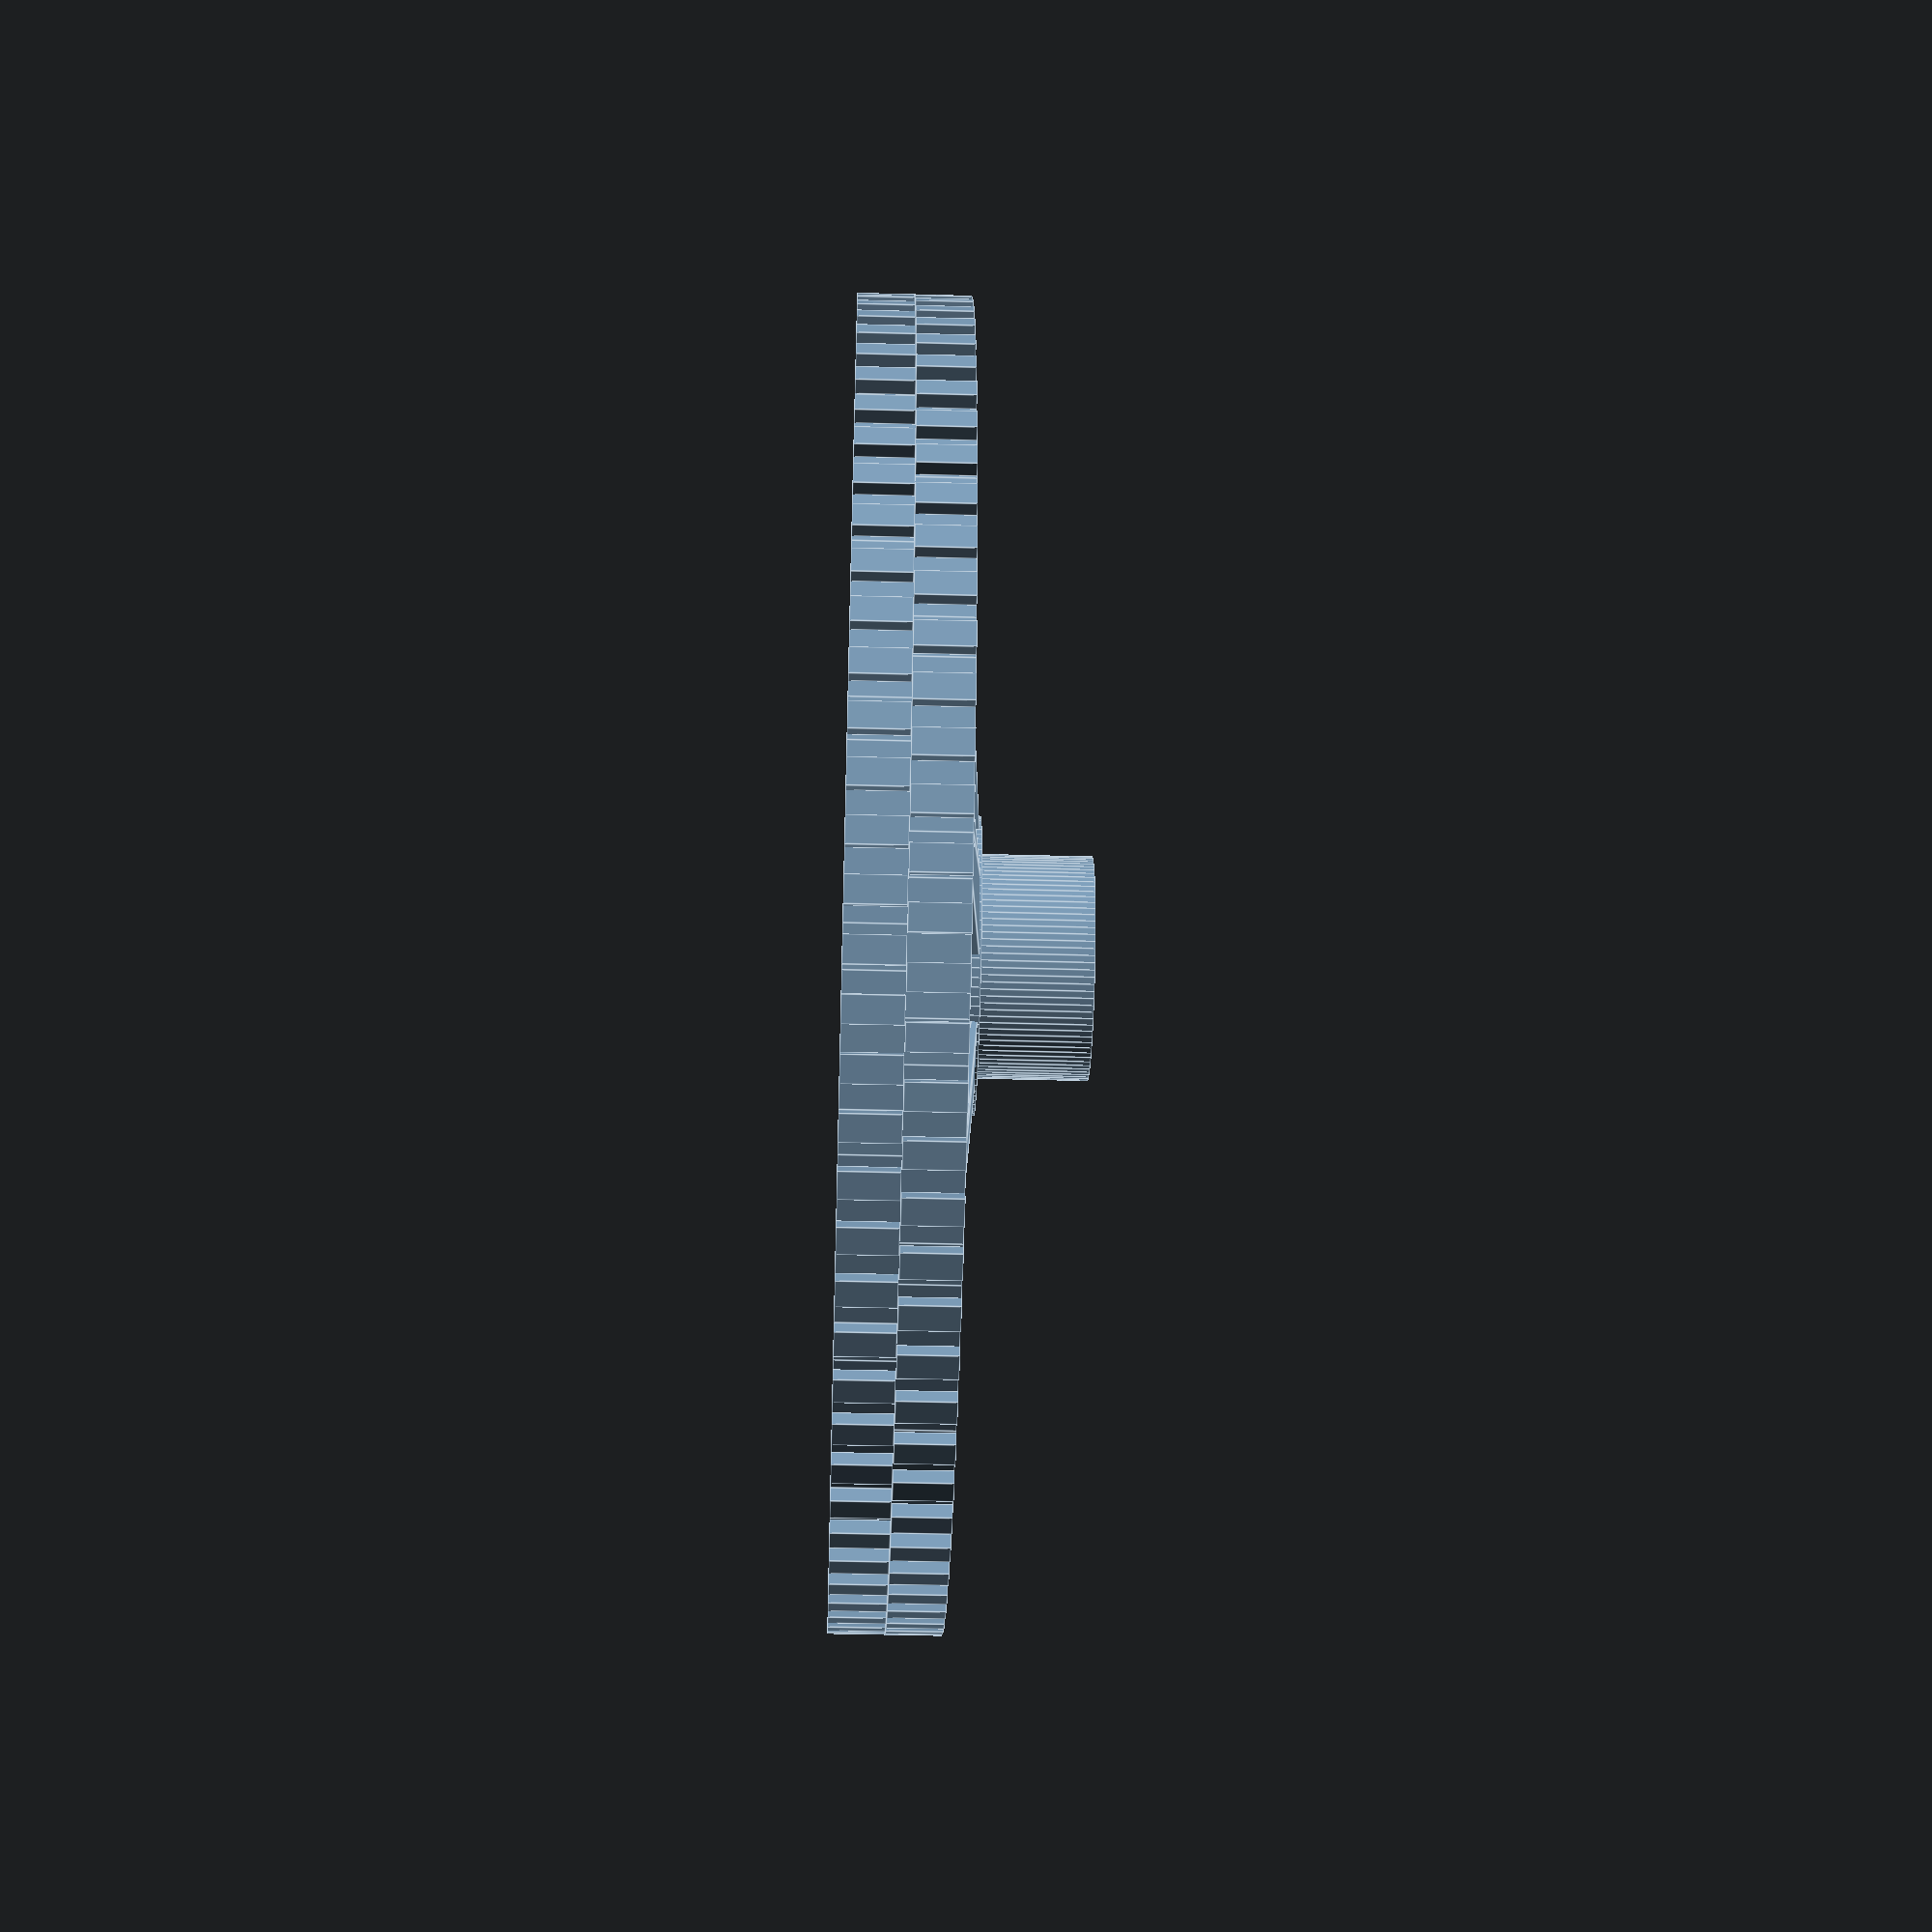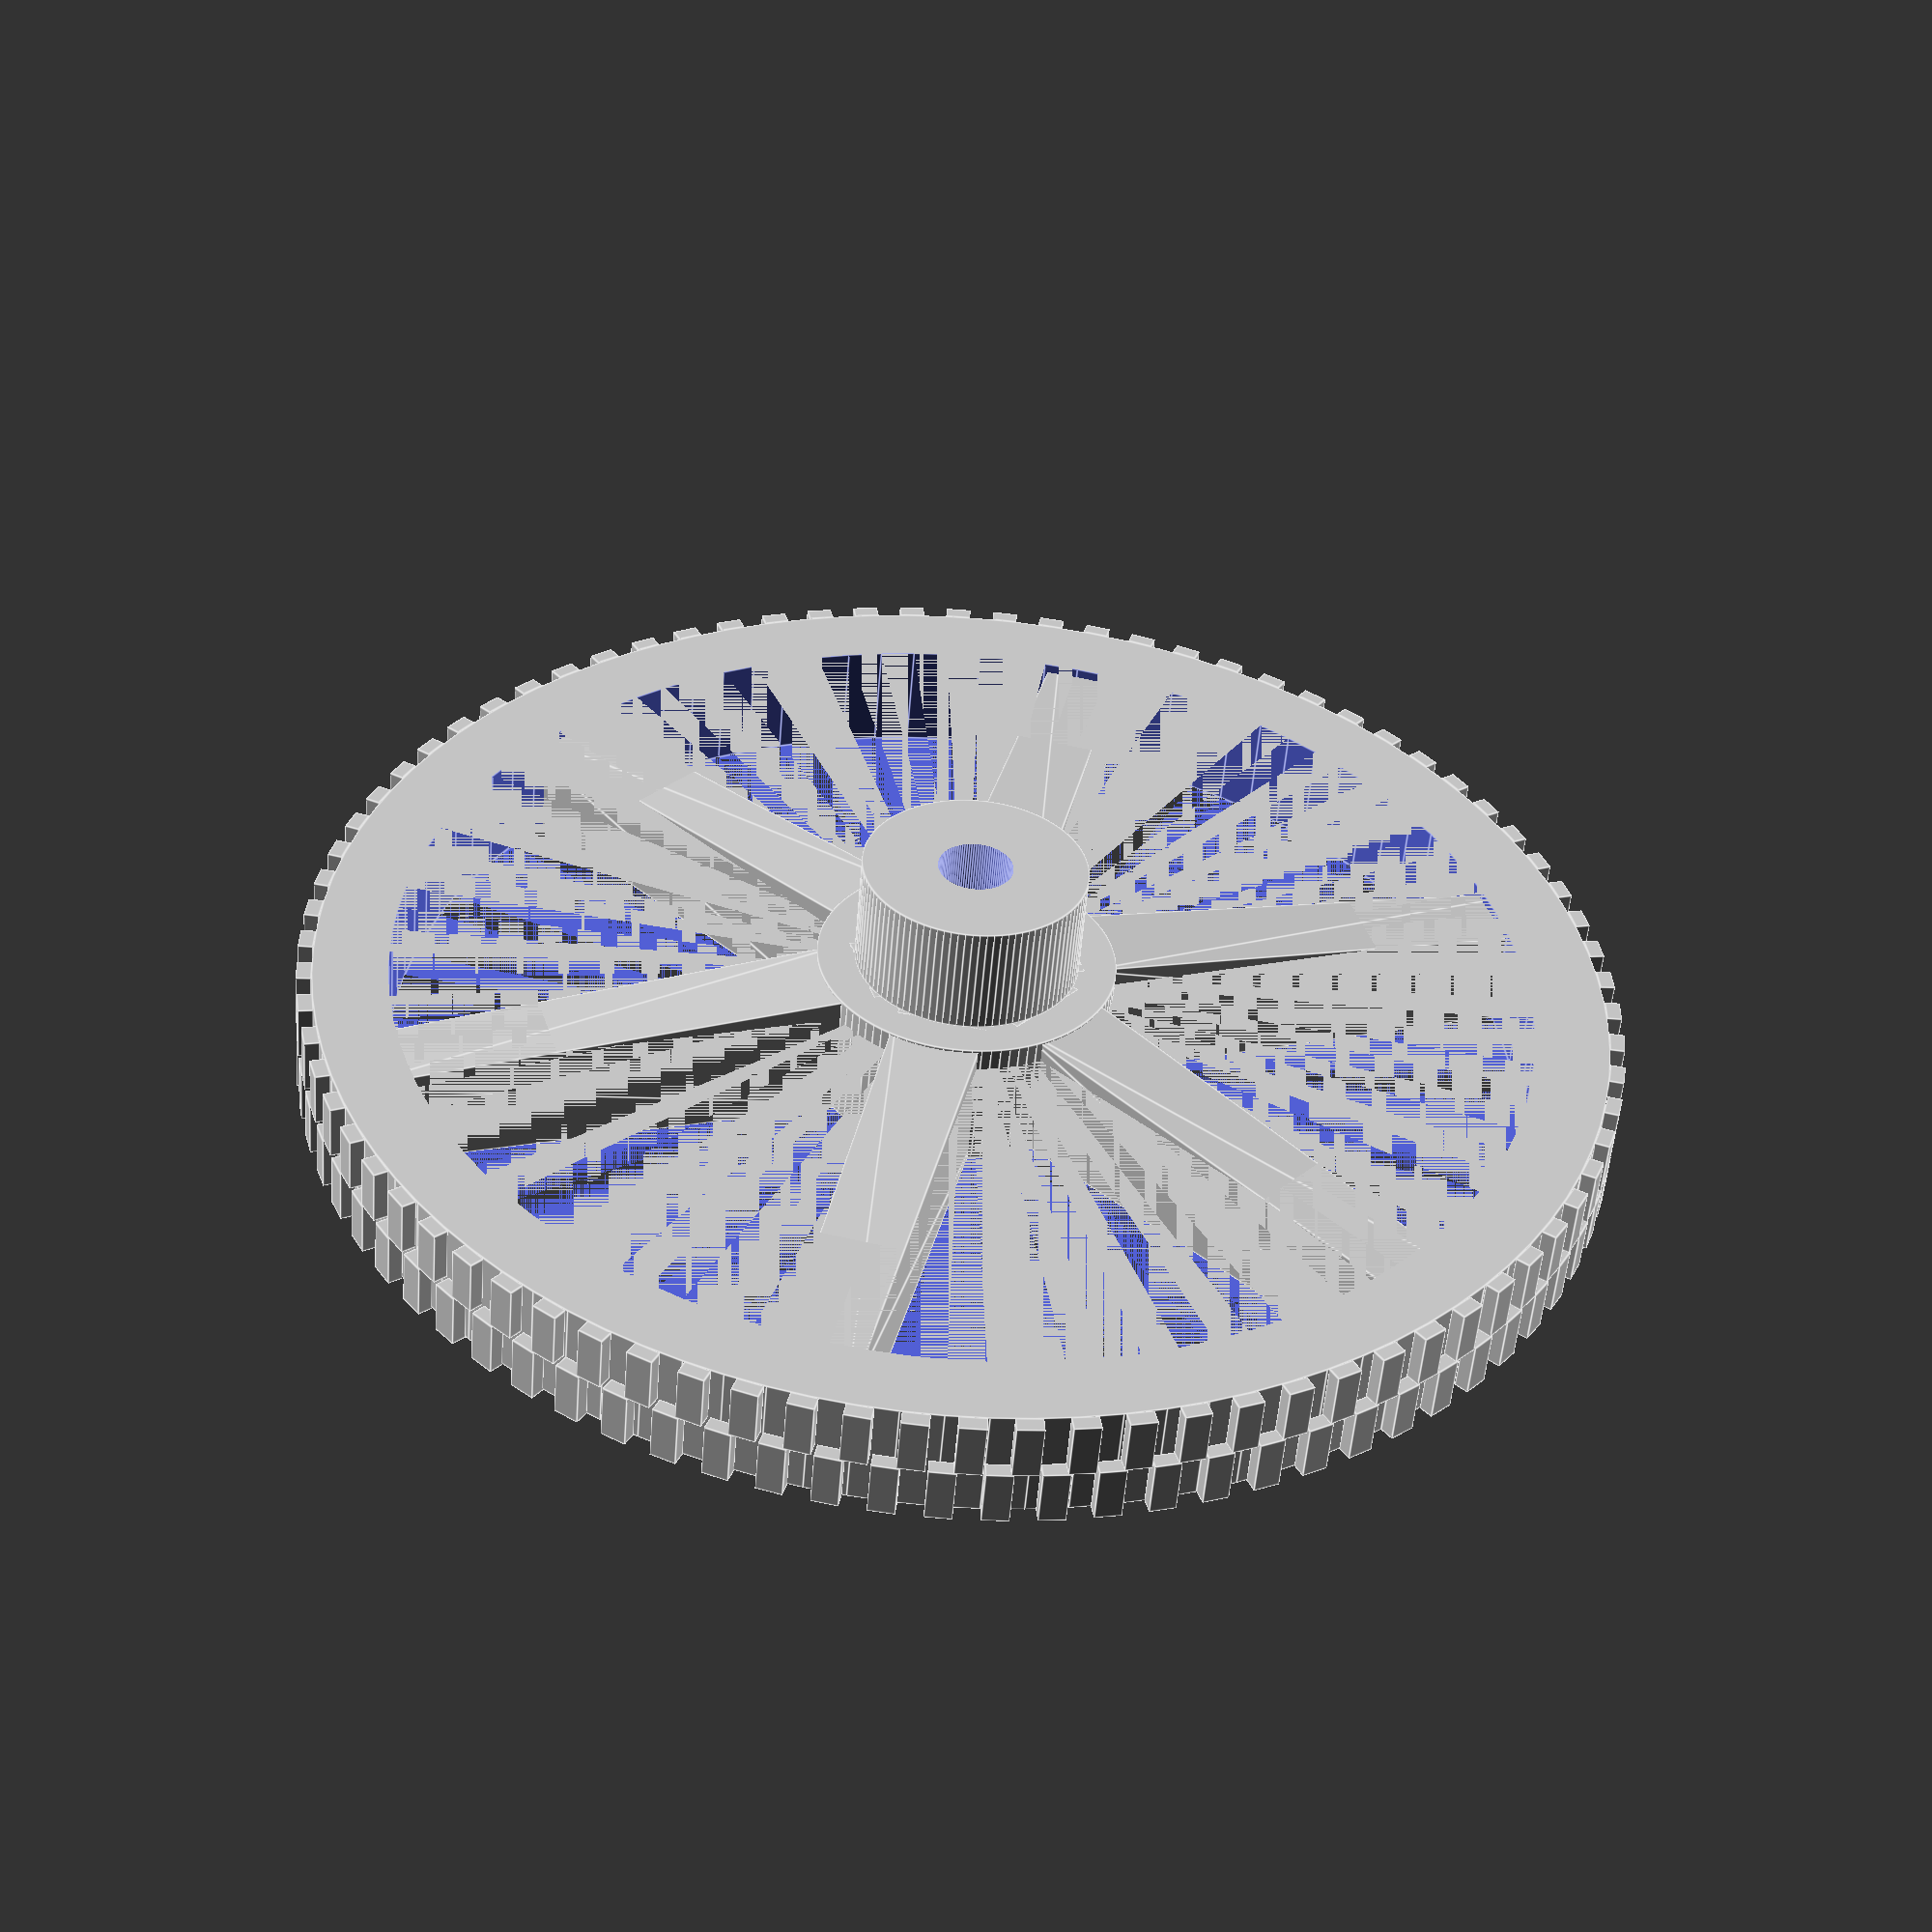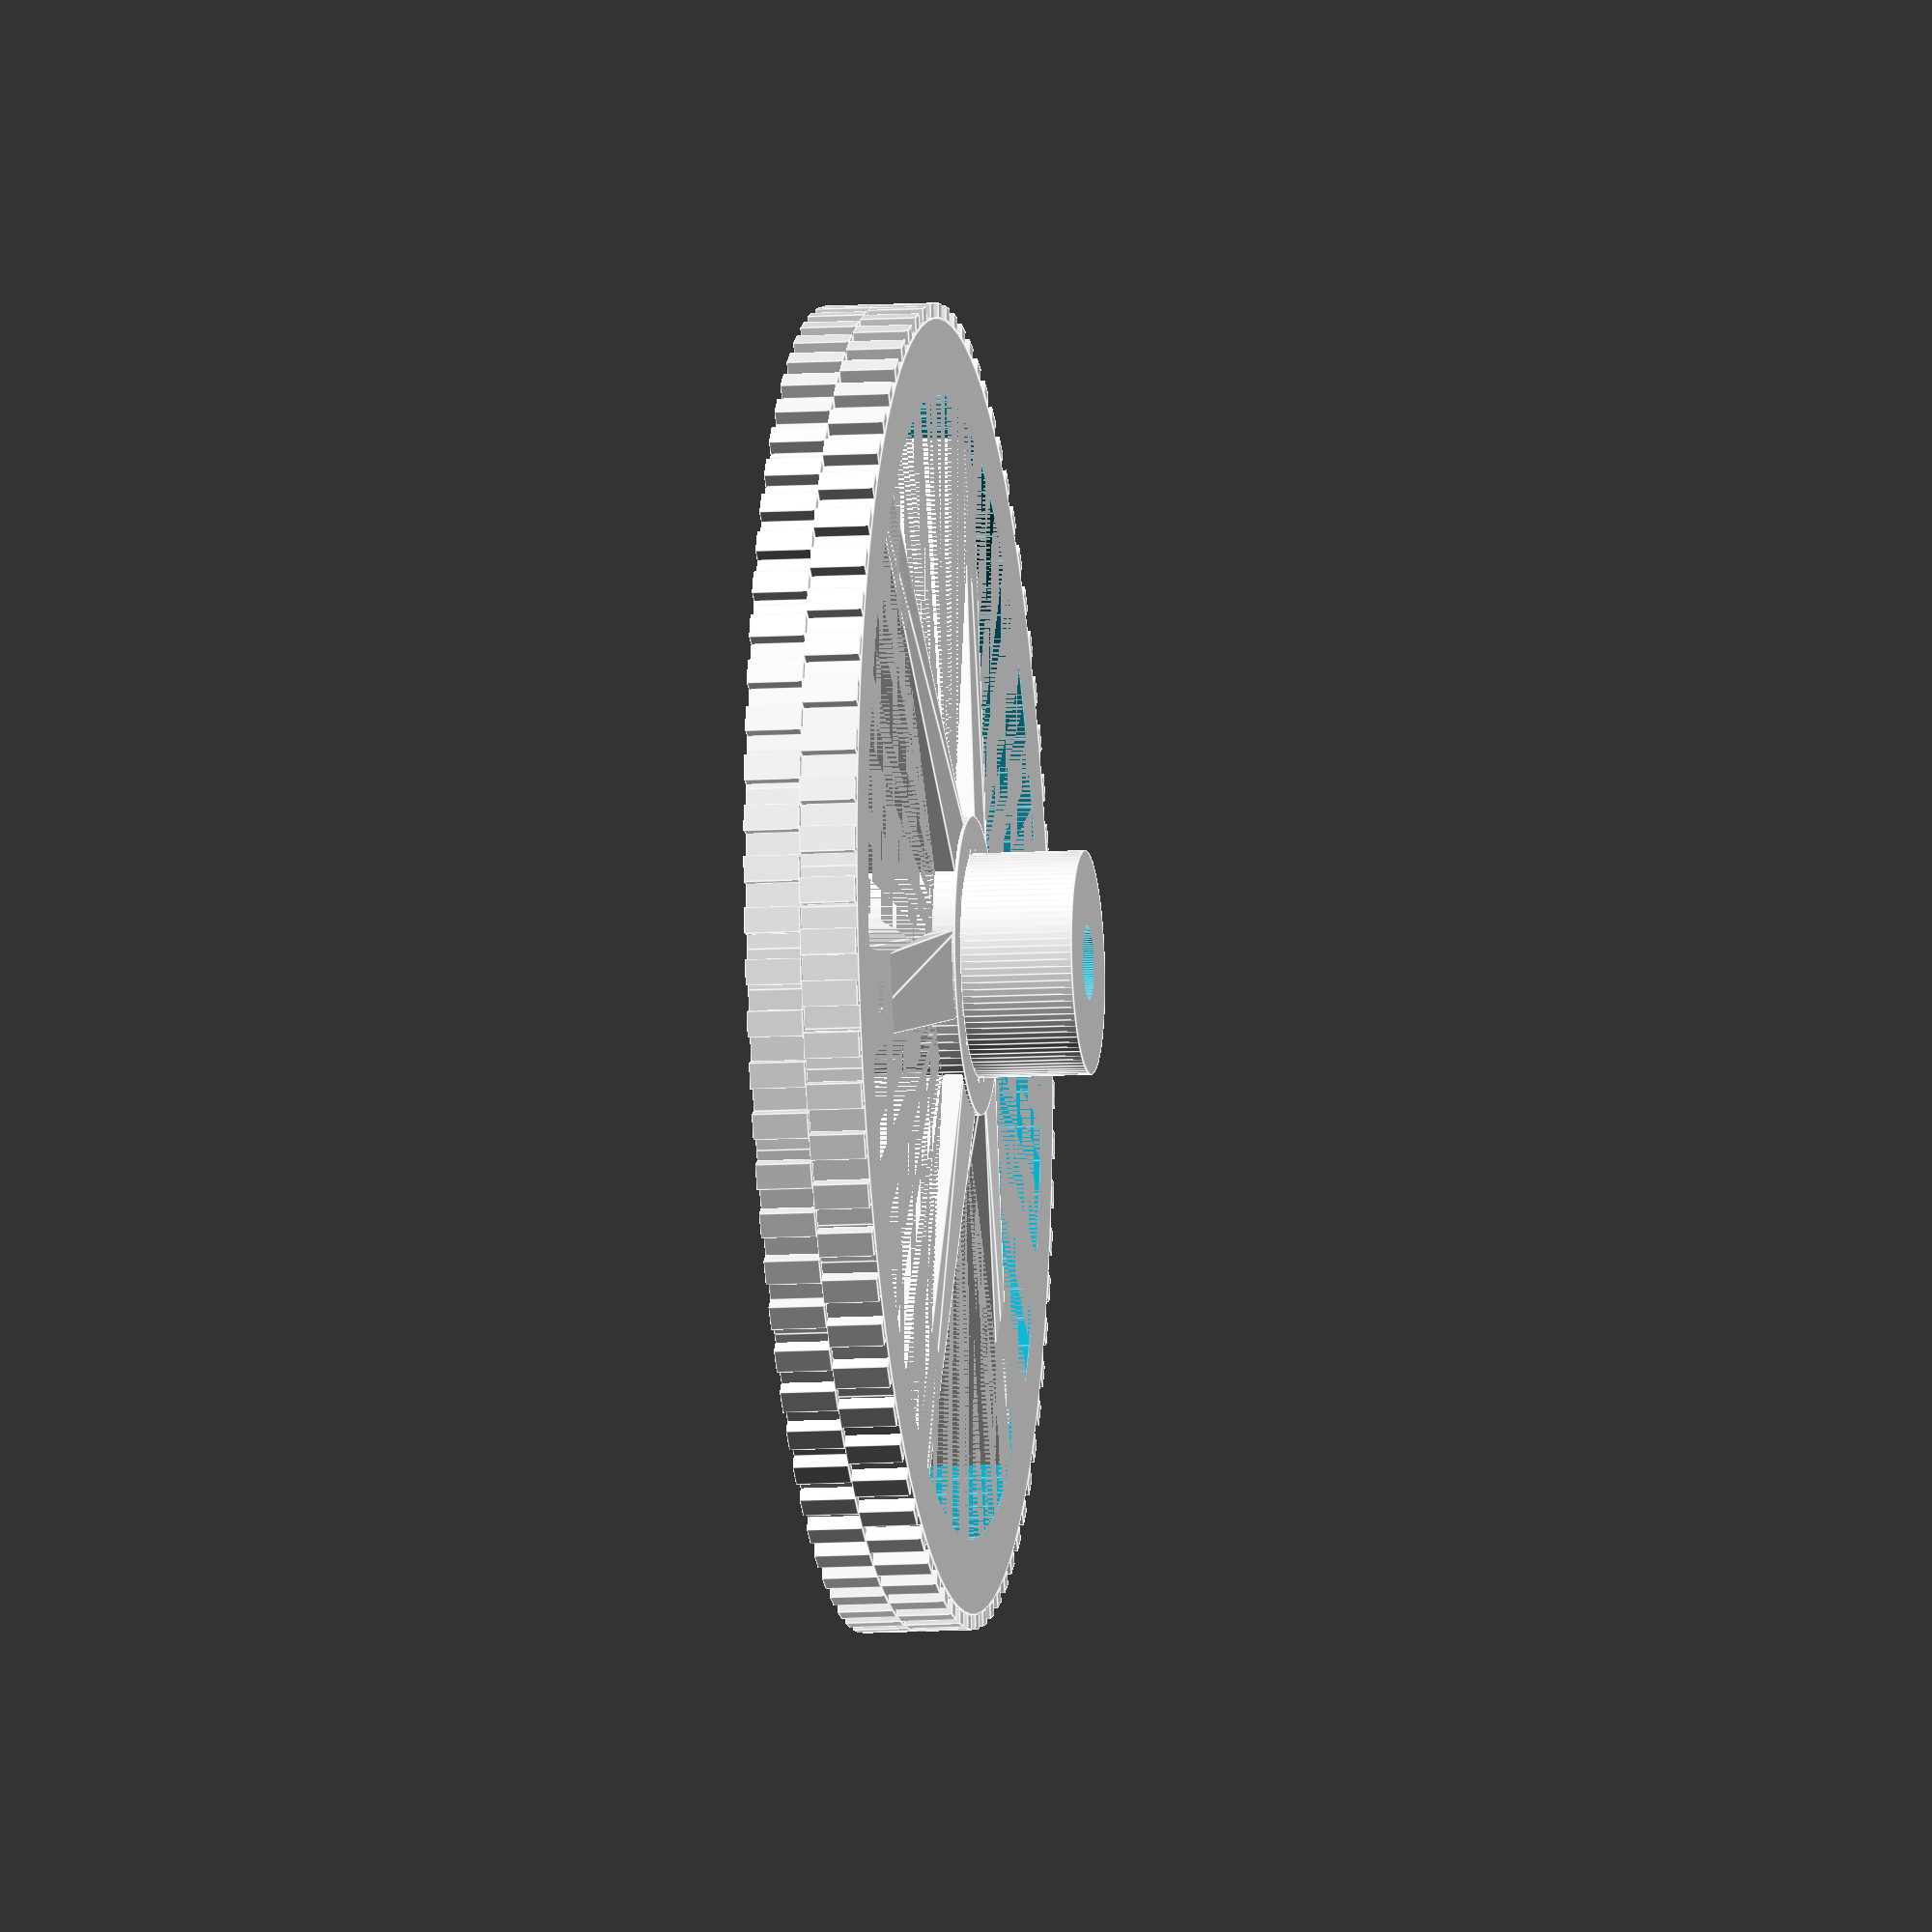
<openscad>
$fn=100;

module wheelGear() {
    // external
    difference() {
        cylinder(d=173,h=15);
        cylinder(d=173-20,h=15);
    }

    // internal
    union() {
        cylinder(d=40,h=18);
        translate([0,0,18]) 
            difference() {
                cylinder(d=30,h=15);
                cylinder(d=10,h=25);
            }
    }

    // spokes
    spokes=6;
    for(rot=[1:spokes]) {
        rotate([0,0,360 - rot * 360/spokes]) 
            hull() {
                translate([10,10,9]) rotate([0,0,45]) cube([1,12,18], center=true);
                translate([60,60,13/2]) rotate([0,0,45]) cube([1,10,13], center=true);
            }
    }

    // wheel bumps
    bumps=80;
    for(rot=[1:bumps]) {
        rotate([0,0,360 - rot * 360/bumps]) 
            translate([173/2,0,0]) 
                cube([2,3.5,15/2]);
    }

    translate([0,0,15/2])
    for(rot=[1:bumps]) {
        rotate([0,0,2+360 - rot * 360/bumps]) 
            translate([173/2,0,0]) 
                cube([2,3.5,15/2]);
    }
}

wheelGear();
</openscad>
<views>
elev=42.4 azim=144.3 roll=268.1 proj=p view=edges
elev=52.5 azim=268.0 roll=355.5 proj=p view=edges
elev=10.9 azim=210.6 roll=278.7 proj=o view=edges
</views>
